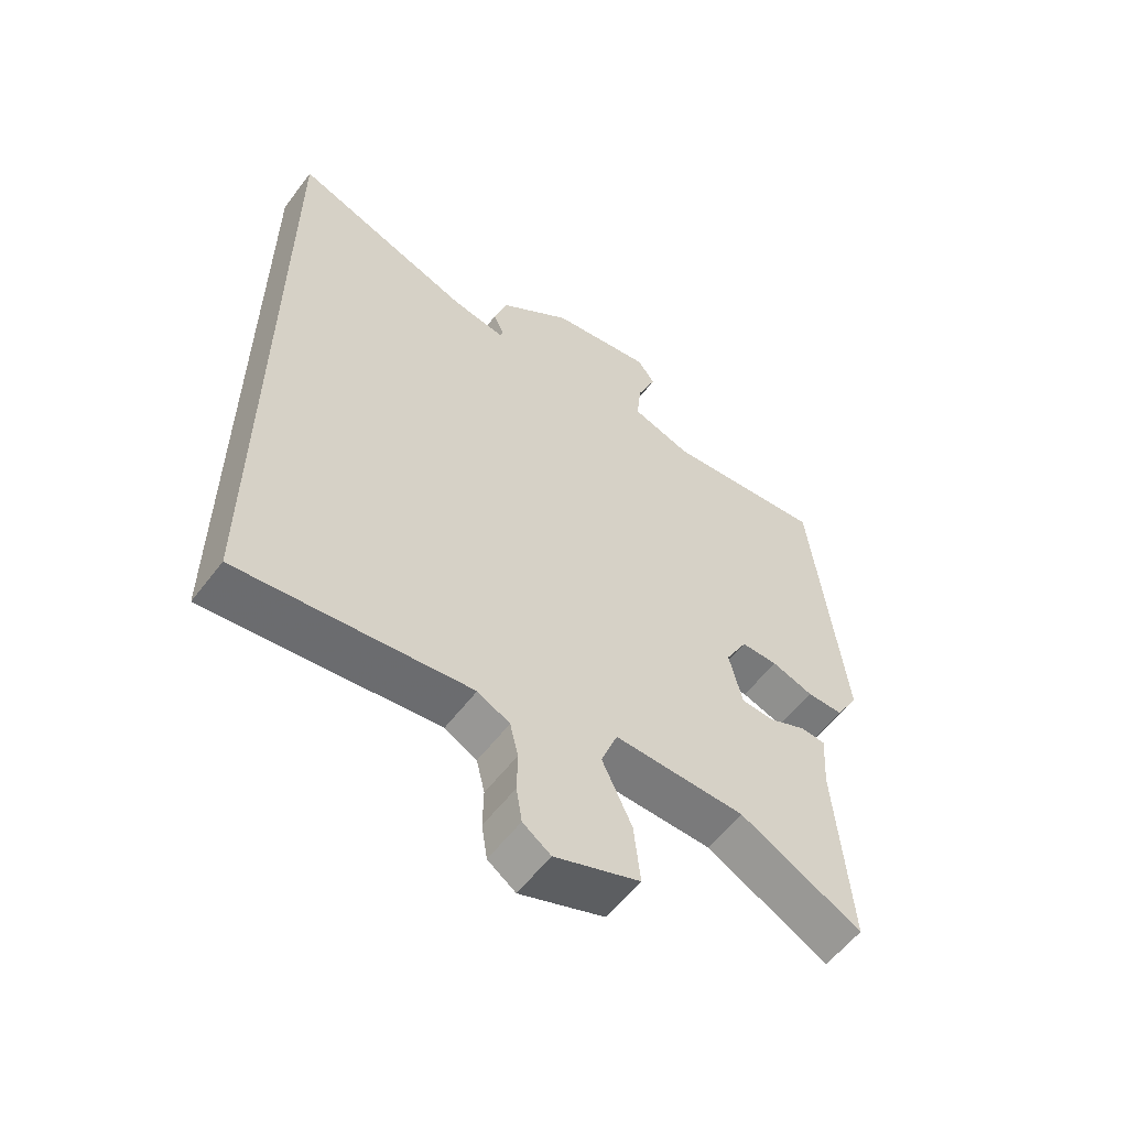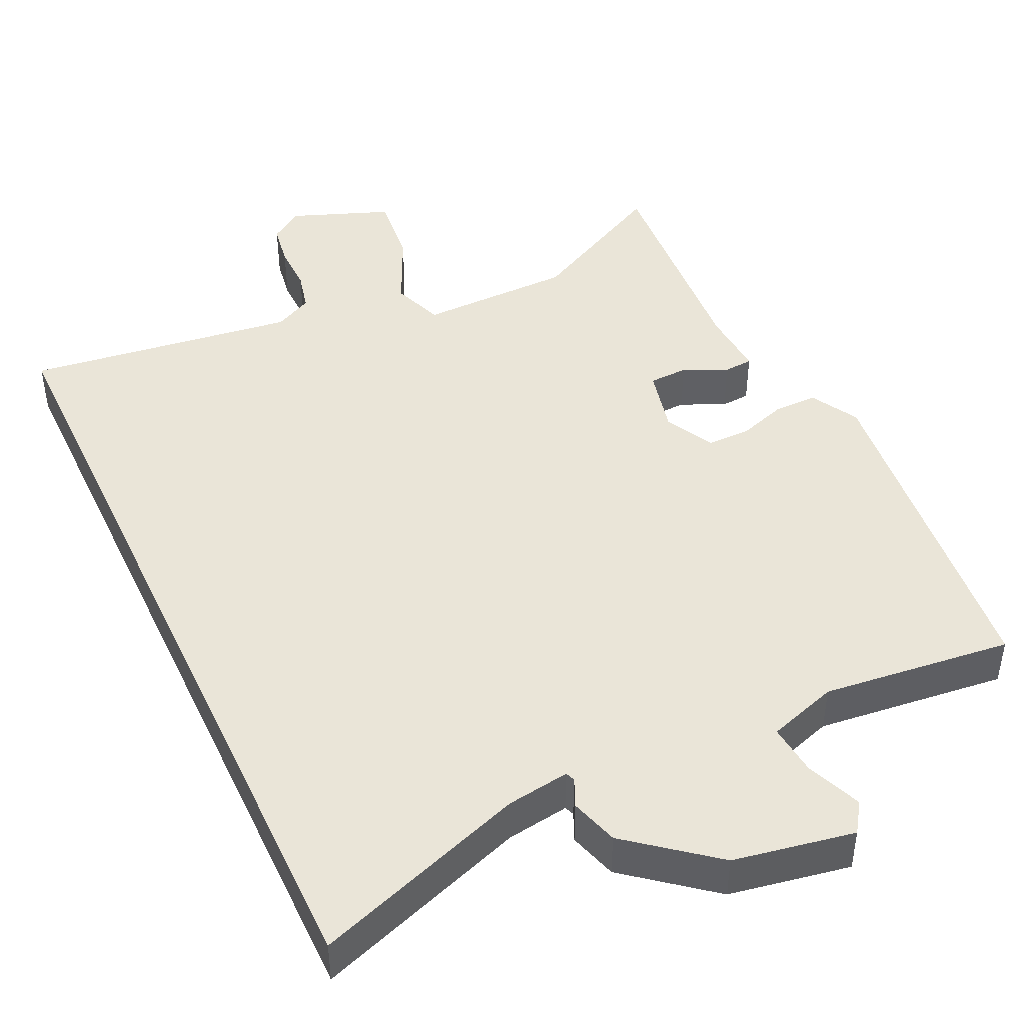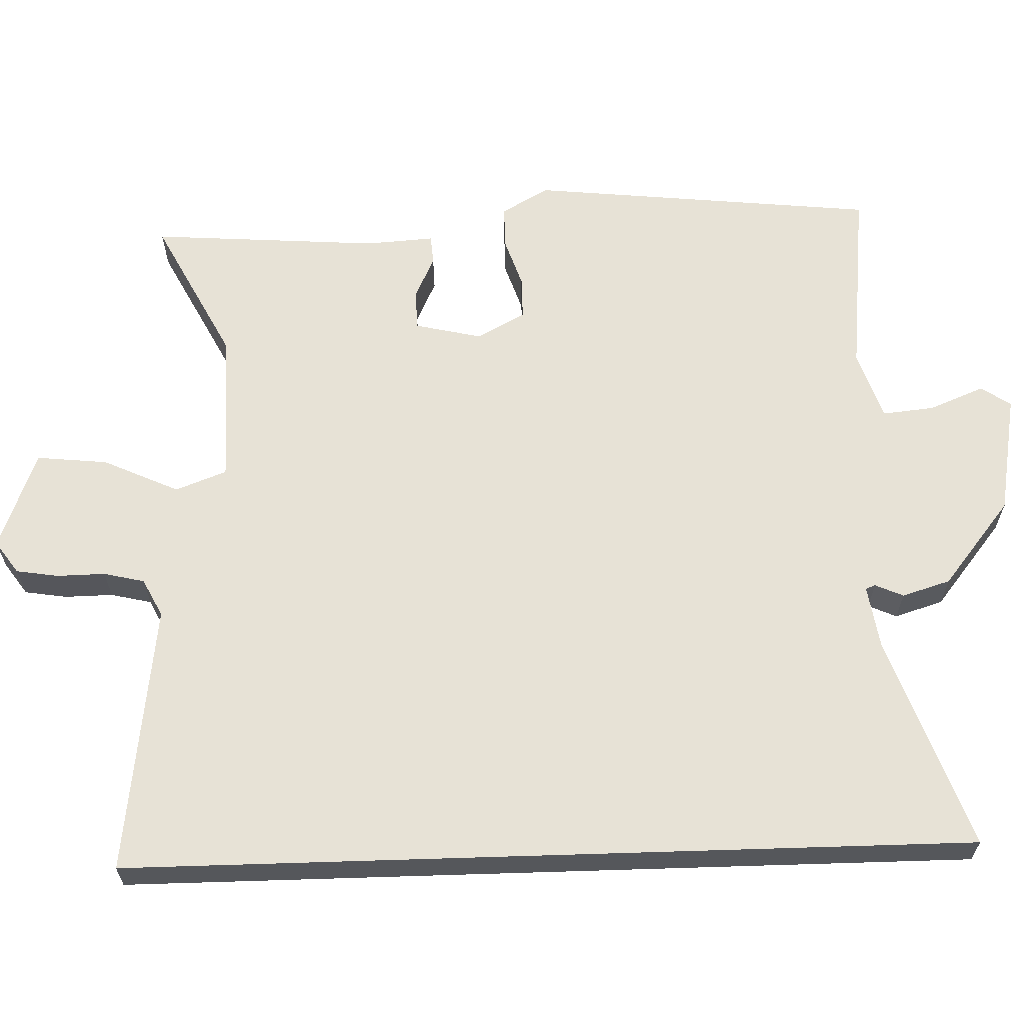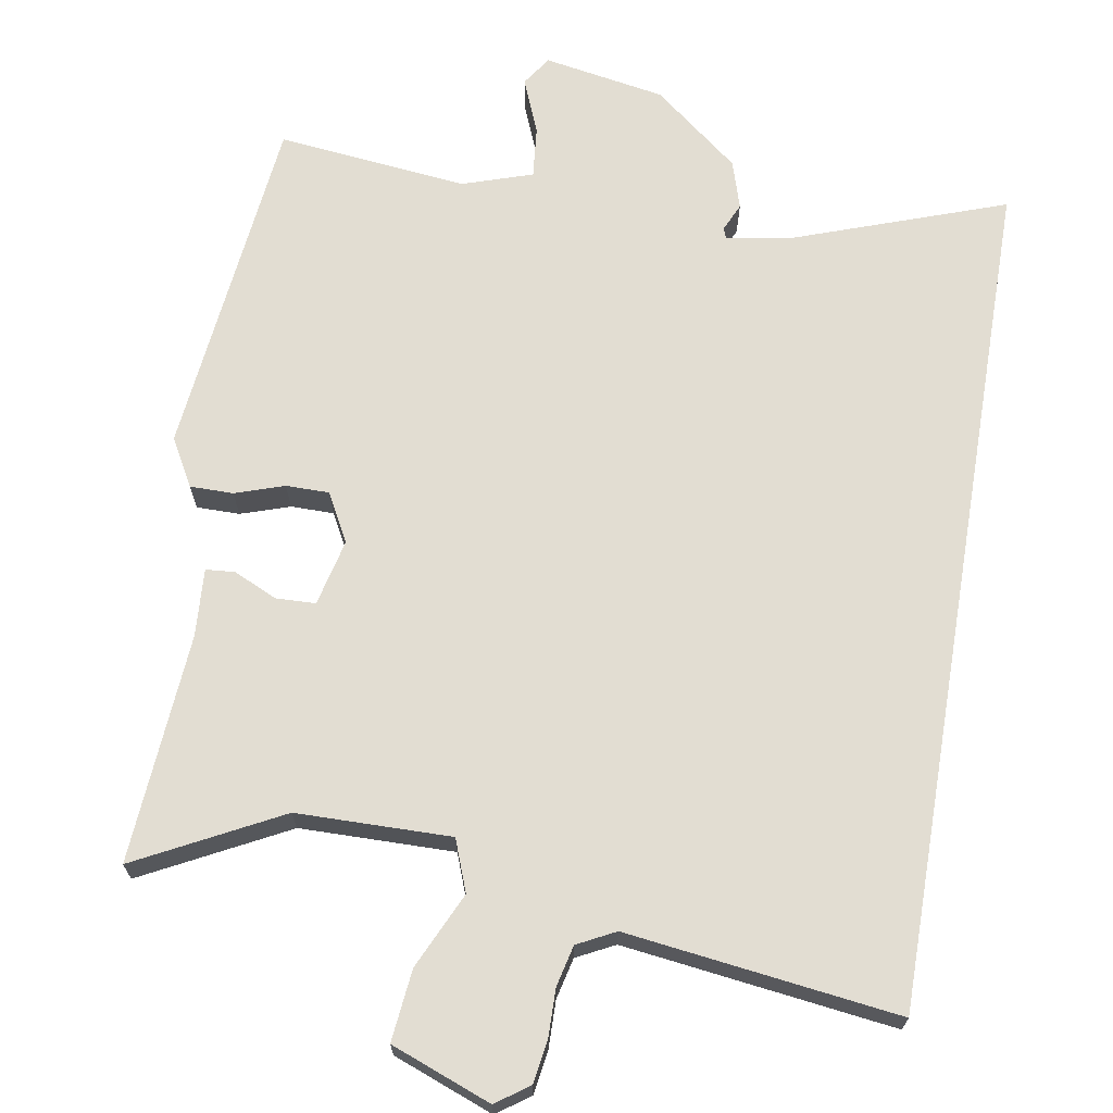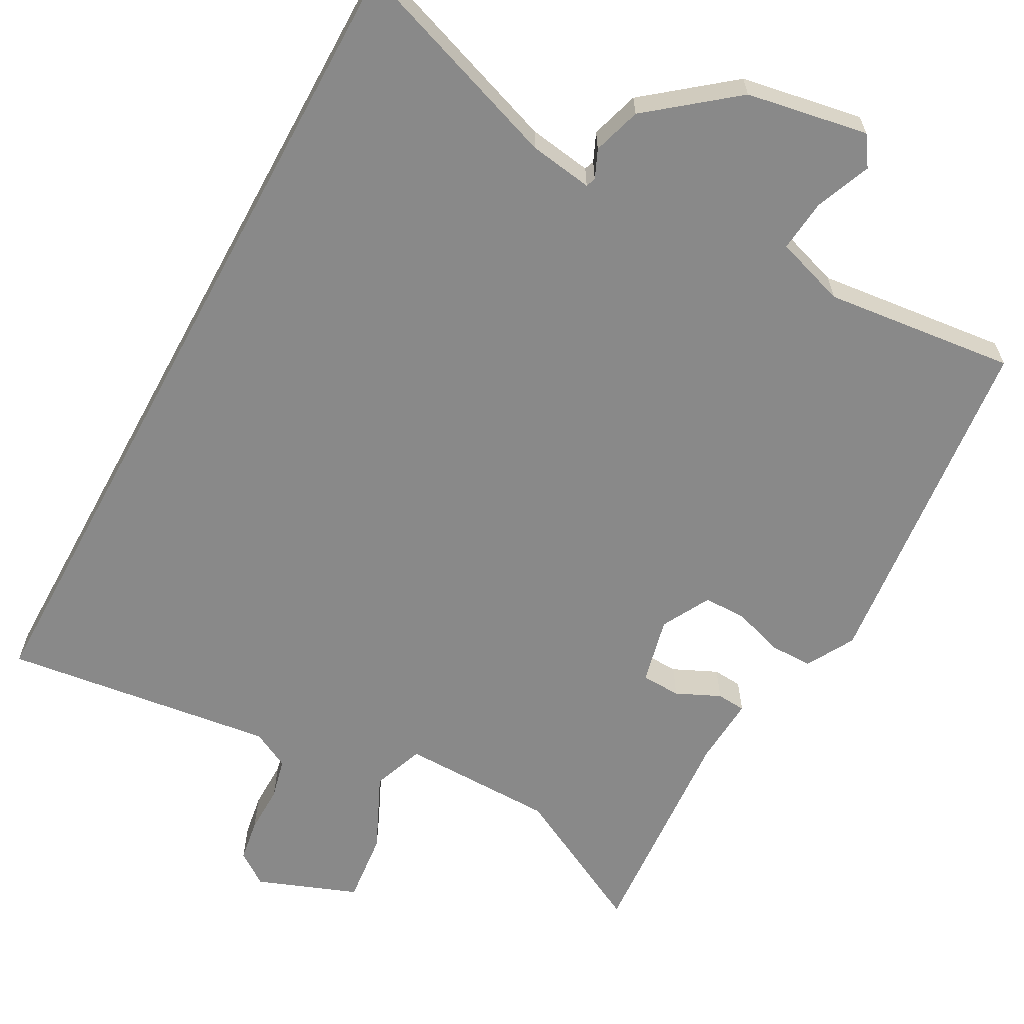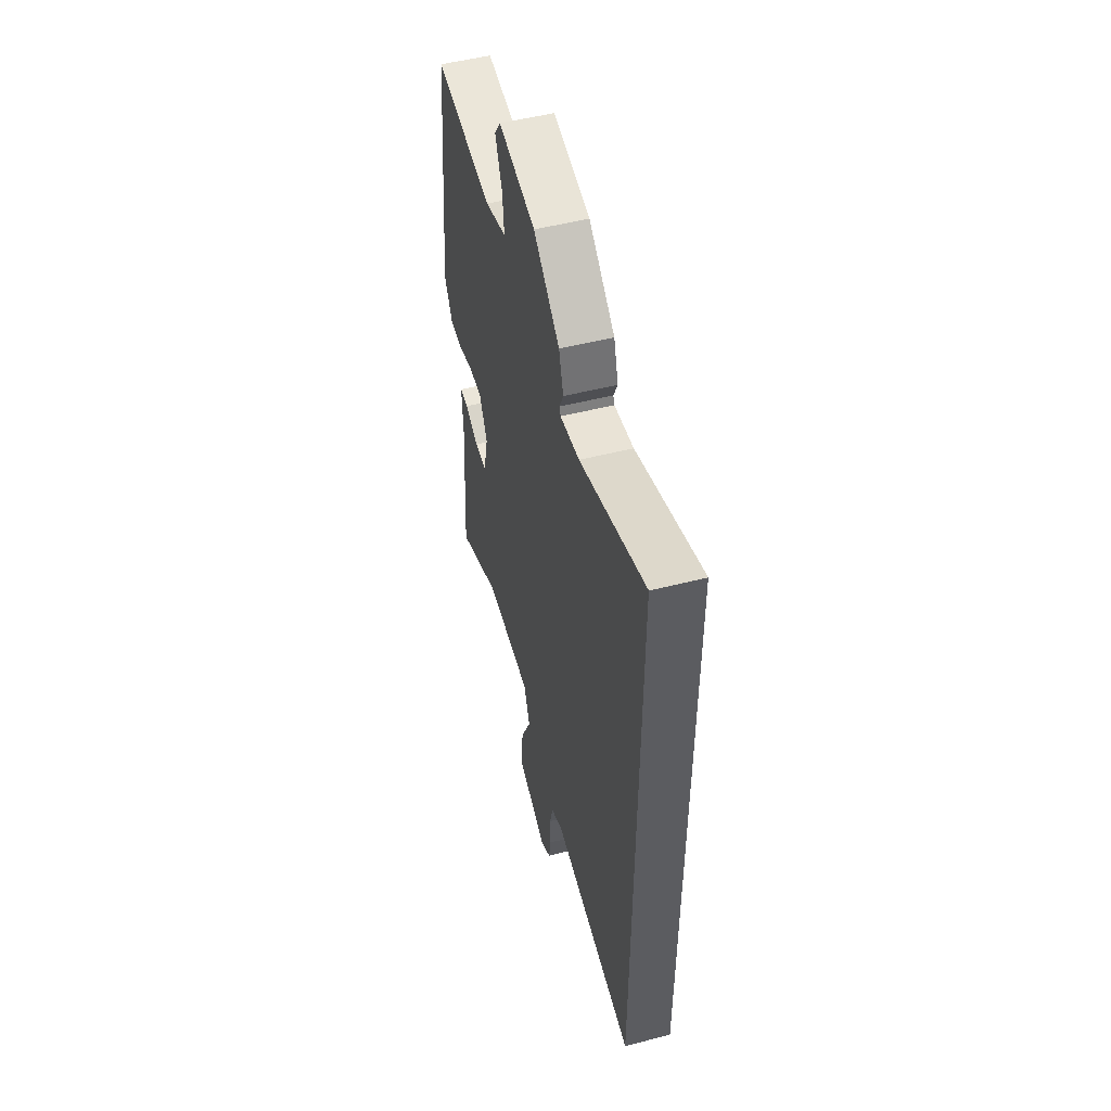
<metadata>
{"format":"obj","ext":"obj","renderer":"f3d","projection":"perspective","resolution":1024,"background":"white","views":[{"elev":-57.7,"azim":-36.9,"up":"+Z"},{"elev":44.9,"azim":-25.1,"up":"+Y"},{"elev":63.4,"azim":-91.8,"up":"+Y"},{"elev":68.2,"azim":-170.4,"up":"+Y"},{"elev":-63.2,"azim":-28.5,"up":"+Y"},{"elev":52.3,"azim":-105.3,"up":"+Z"}]}
</metadata>
<code>
v 0.483 0.07 -0.55
v 0.29 0.07 -0.45
v 0.083 0.07 -0.447
v 0.057 0.07 -0.516
v 0.104 0.07 -0.618
v 0.114 0.07 -0.714
v -0.02 0.07 -0.765
v -0.064 0.07 -0.734
v -0.073 0.07 -0.677
v -0.072 0.07 -0.612
v -0.085 0.07 -0.557
v -0.136 0.07 -0.531
v -0.5 0.07 -0.578
v -0.5 0.07 0.56
v -0.213 0.07 0.458
v -0.128 0.07 0.445
v -0.123 0.07 0.458
v -0.14 0.07 0.496
v -0.12 0.07 0.561
v -0.005 0.07 0.653
v 0.158 0.07 0.682
v 0.185 0.07 0.642
v 0.155 0.07 0.568
v 0.148 0.07 0.498
v 0.242 0.07 0.467
v 0.498 0.07 0.495
v 0.548 0.07 0.026
v 0.512 0.07 -0.038
v 0.454 0.07 -0.038
v 0.388 0.07 -0.016
v 0.33 0.07 -0.016
v 0.295 0.07 -0.081
v 0.316 0.07 -0.171
v 0.369 0.07 -0.173
v 0.428 0.07 -0.146
v 0.467 0.07 -0.149
v 0.461 0.07 -0.241
v 0.483 0 -0.55
v 0.29 0 -0.45
v 0.083 0 -0.447
v 0.057 0 -0.516
v 0.104 0 -0.618
v 0.114 0 -0.714
v -0.02 0 -0.765
v -0.064 0 -0.734
v -0.073 0 -0.677
v -0.072 0 -0.612
v -0.085 0 -0.557
v -0.136 0 -0.531
v -0.5 0 -0.578
v -0.5 0 0.56
v -0.213 0 0.458
v -0.128 0 0.445
v -0.123 0 0.458
v -0.14 0 0.496
v -0.12 0 0.561
v -0.005 0 0.653
v 0.158 0 0.682
v 0.185 0 0.642
v 0.155 0 0.568
v 0.148 0 0.498
v 0.242 0 0.467
v 0.498 0 0.495
v 0.548 0 0.026
v 0.512 0 -0.038
v 0.454 0 -0.038
v 0.388 0 -0.016
v 0.33 0 -0.016
v 0.295 0 -0.081
v 0.316 0 -0.171
v 0.369 0 -0.173
v 0.428 0 -0.146
v 0.467 0 -0.149
v 0.461 0 -0.241
f 34 35 36 37
f 33 34 37 1
f 27 28 29 30
f 25 26 27 30
f 24 25 30 31
f 20 21 22 23
f 20 23 24
f 17 18 19 20
f 16 17 20 24
f 12 13 14 15
f 11 12 15 16
f 10 11 16 24
f 4 5 6 7
f 4 7 8 9
f 33 1 2
f 32 33 2 3
f 24 31 32 3
f 9 10 24
f 3 4 9 24
f 74 73 72 71
f 38 74 71 70
f 67 66 65 64
f 67 64 63 62
f 68 67 62 61
f 60 59 58 57
f 61 60 57
f 57 56 55 54
f 61 57 54 53
f 52 51 50 49
f 53 52 49 48
f 61 53 48 47
f 44 43 42 41
f 46 45 44 41
f 39 38 70
f 40 39 70 69
f 40 69 68 61
f 61 47 46
f 61 46 41 40
f 1 38 39 2
f 2 39 40 3
f 3 40 41 4
f 4 41 42 5
f 5 42 43 6
f 6 43 44 7
f 7 44 45 8
f 8 45 46 9
f 9 46 47 10
f 10 47 48 11
f 11 48 49 12
f 12 49 50 13
f 13 50 51 14
f 14 51 52 15
f 15 52 53 16
f 16 53 54 17
f 17 54 55 18
f 18 55 56 19
f 19 56 57 20
f 20 57 58 21
f 21 58 59 22
f 22 59 60 23
f 23 60 61 24
f 24 61 62 25
f 25 62 63 26
f 26 63 64 27
f 27 64 65 28
f 28 65 66 29
f 29 66 67 30
f 30 67 68 31
f 31 68 69 32
f 32 69 70 33
f 33 70 71 34
f 34 71 72 35
f 35 72 73 36
f 36 73 74 37
f 37 74 38 1

</code>
